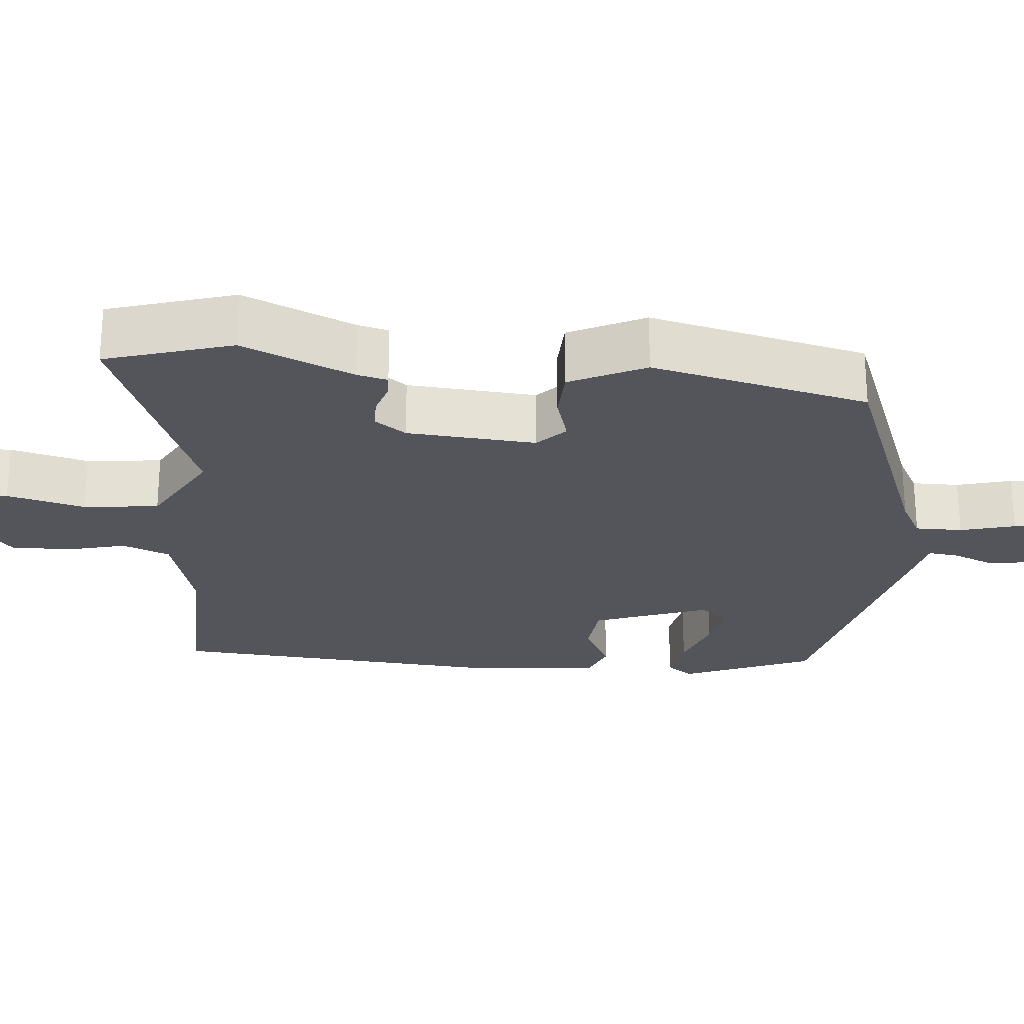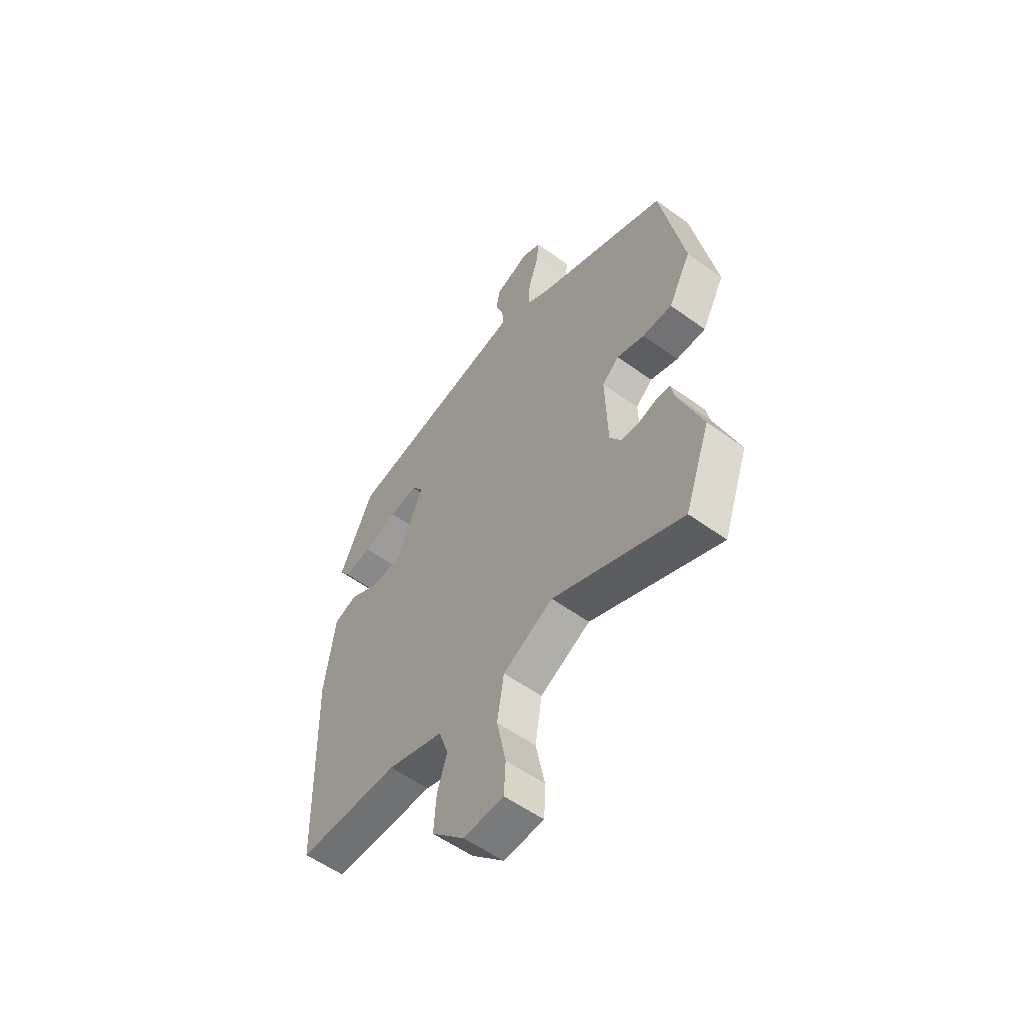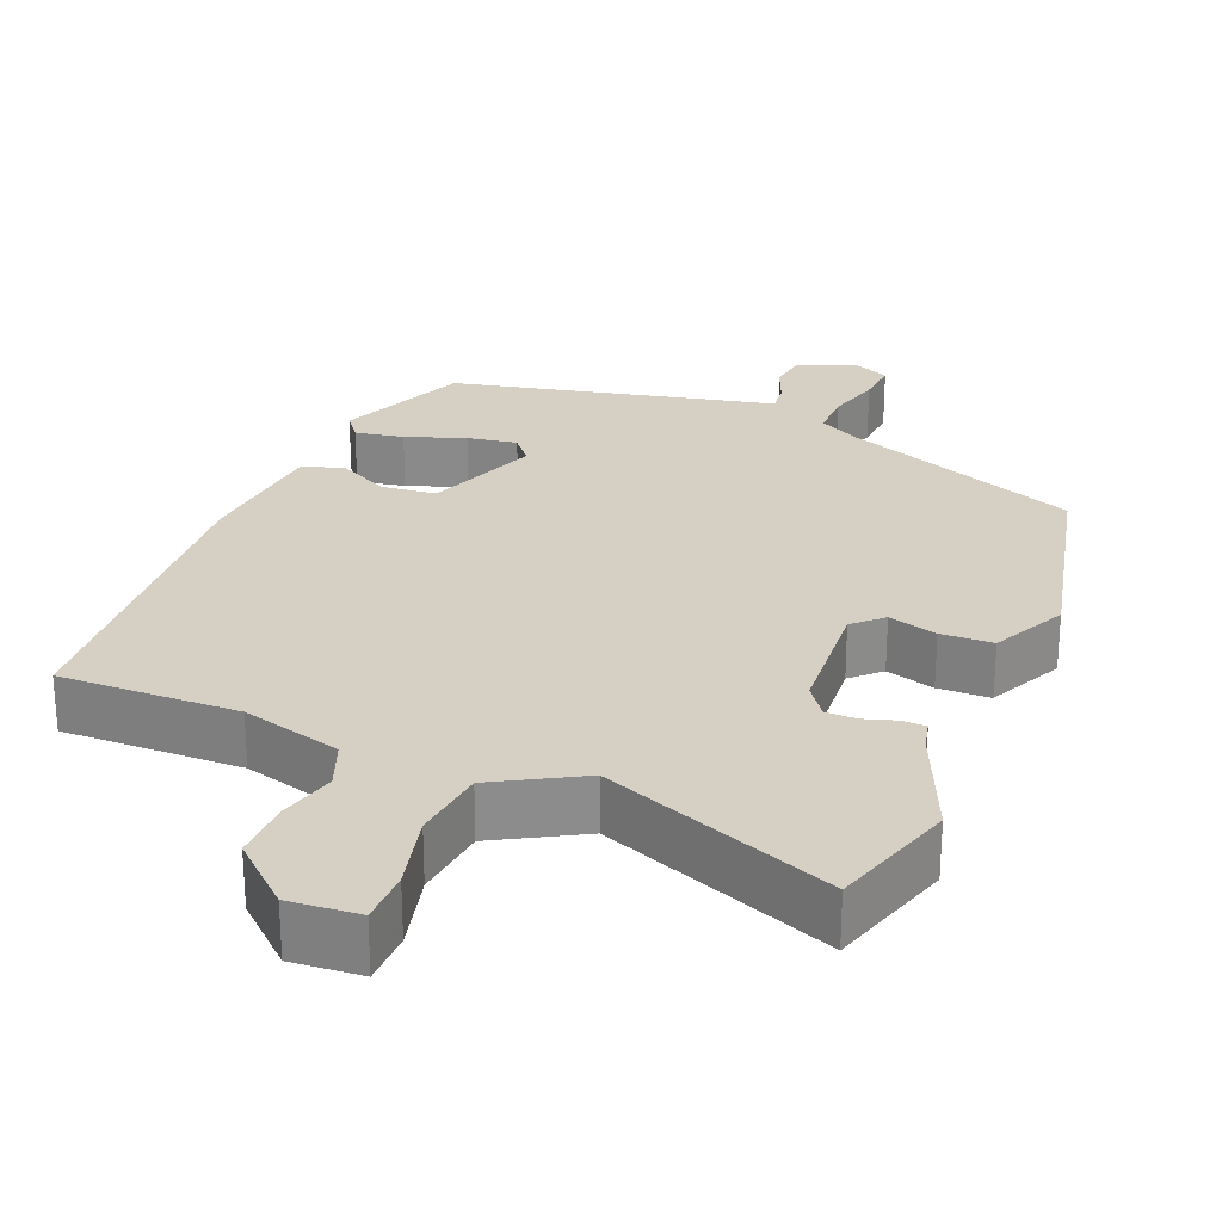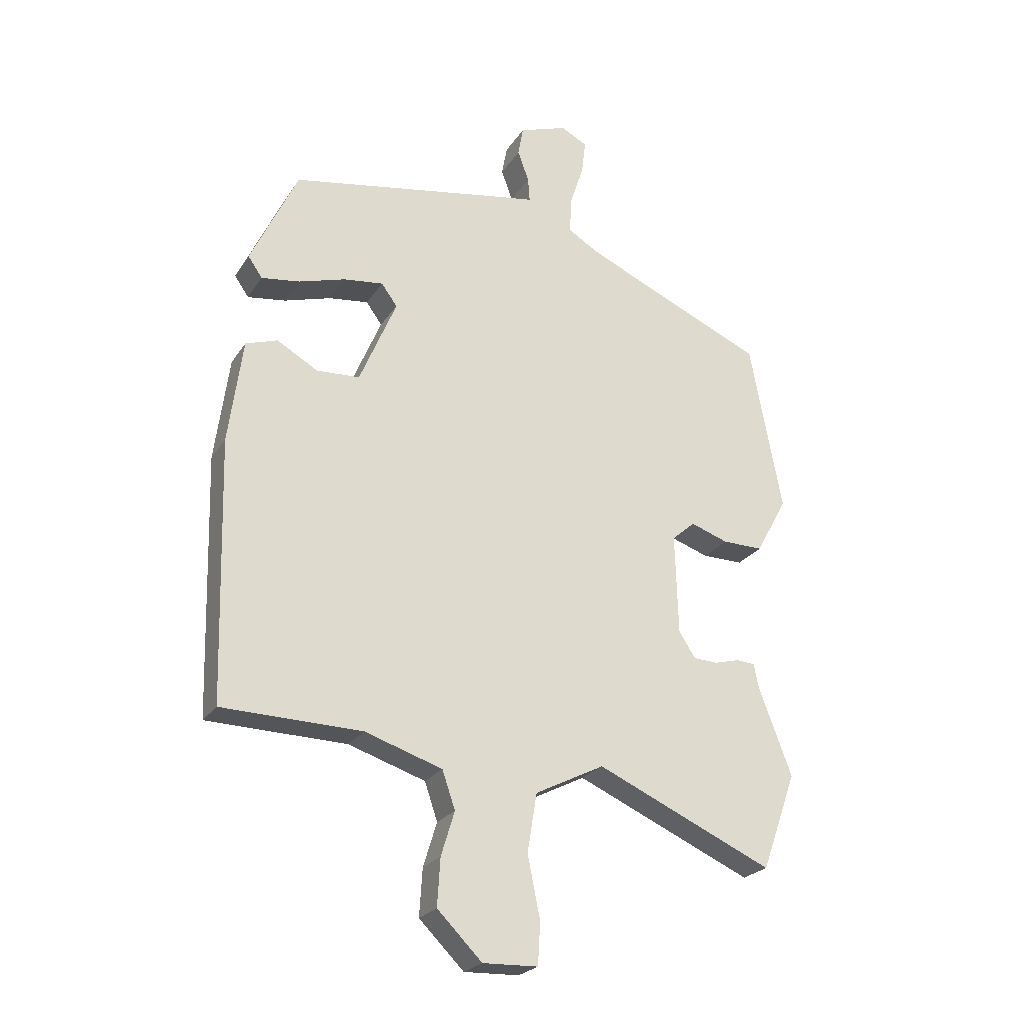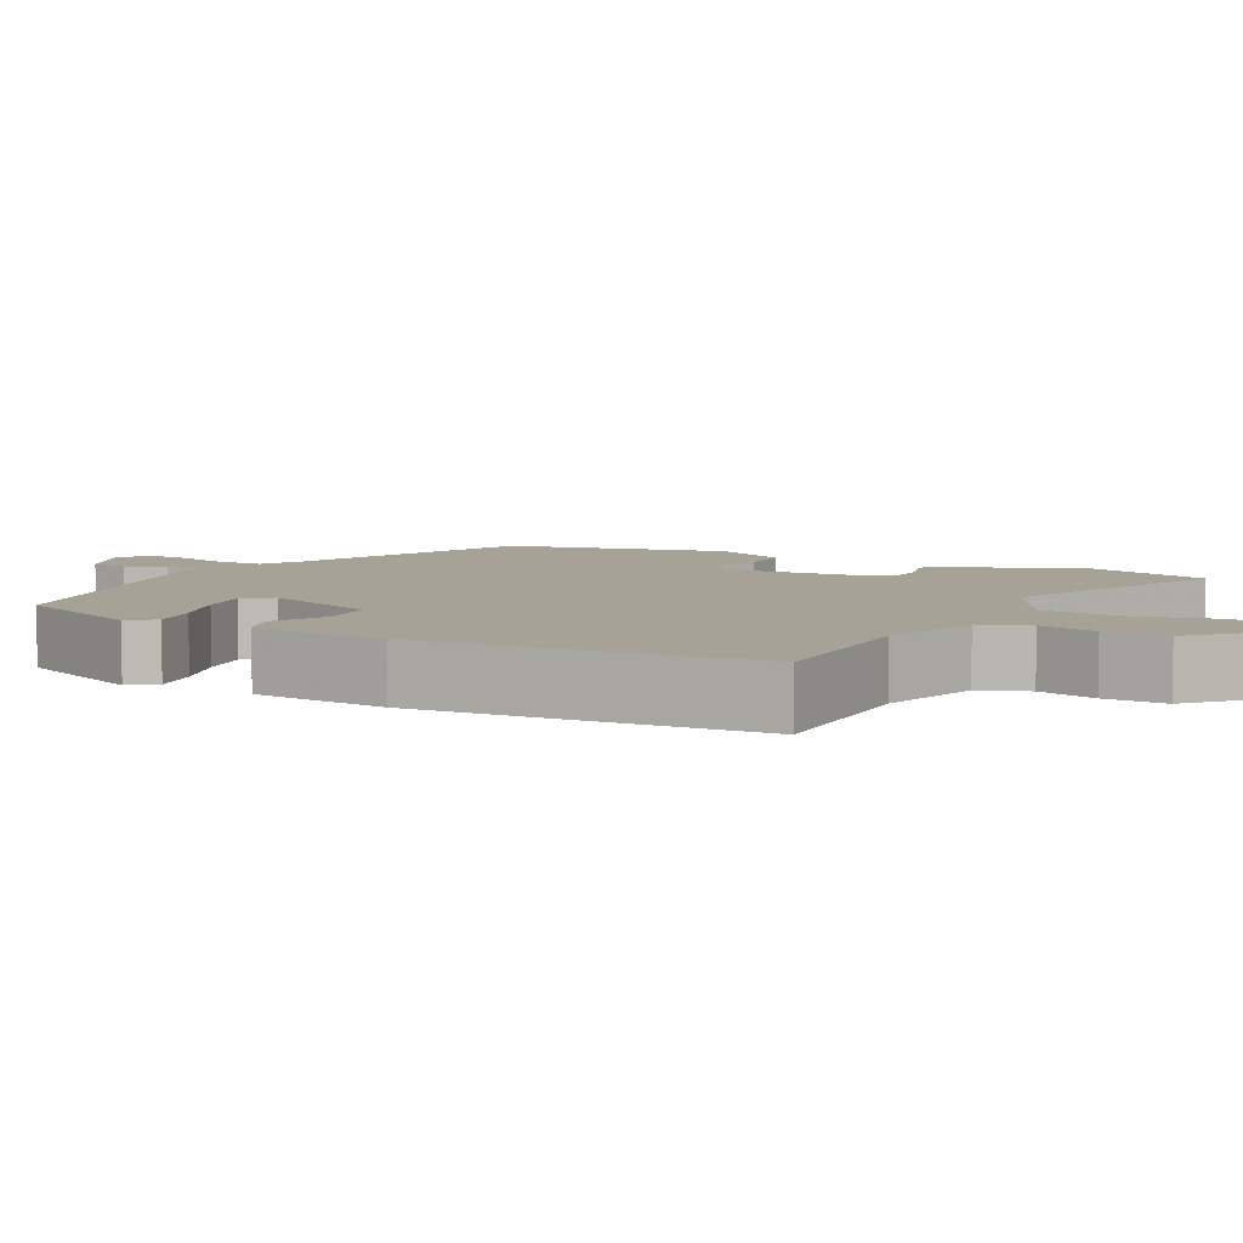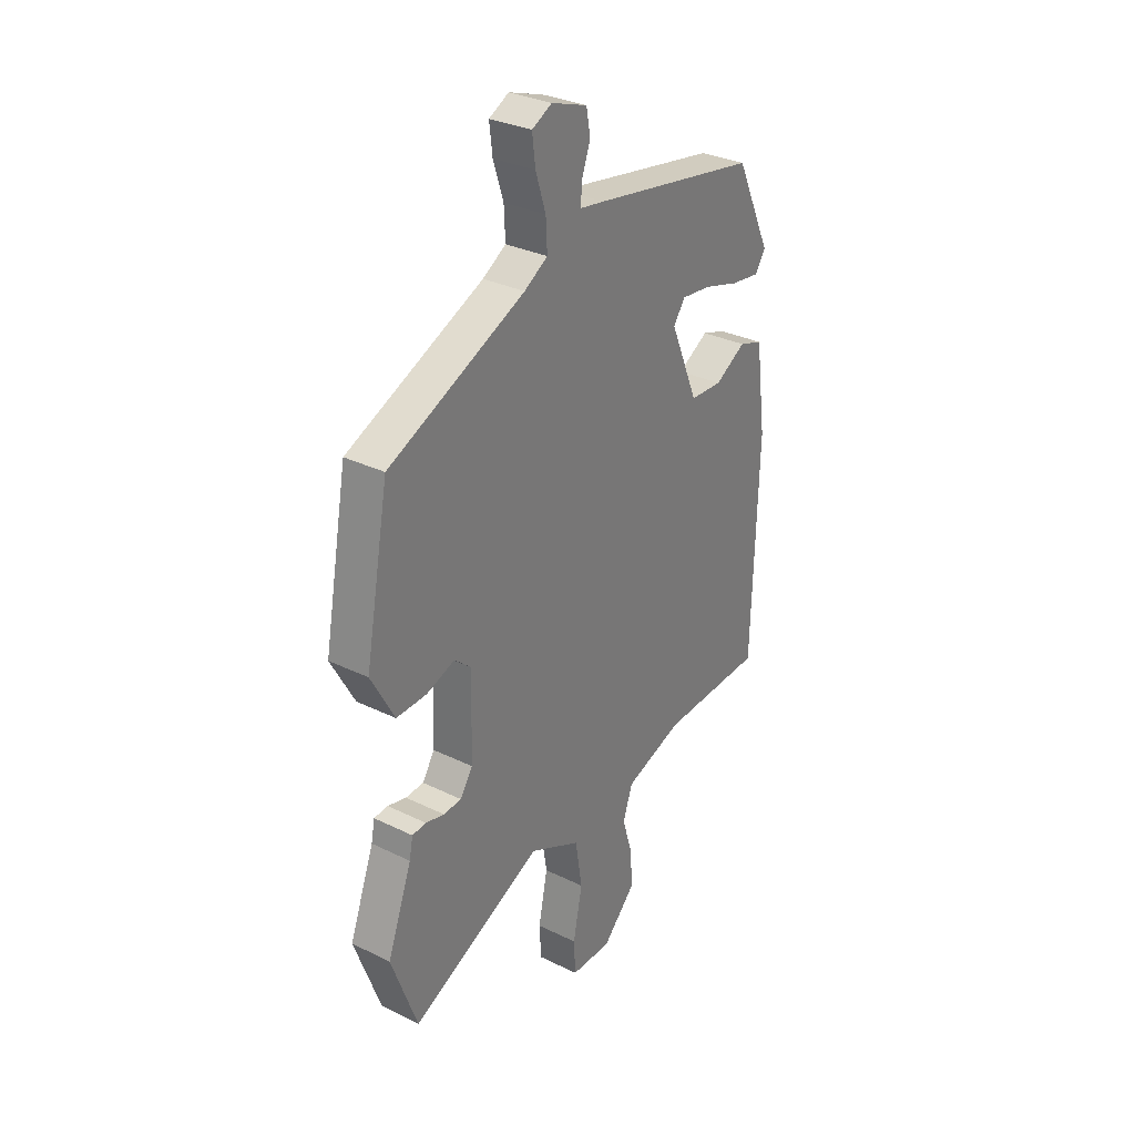
<metadata>
{"format":"obj","ext":"obj","renderer":"f3d","projection":"perspective","resolution":1024,"background":"white","views":[{"elev":-24.9,"azim":-97.9,"up":"+Y"},{"elev":-56.4,"azim":-127.1,"up":"+Z"},{"elev":26.2,"azim":-160.3,"up":"+Y"},{"elev":-24.0,"azim":155.0,"up":"+Z"},{"elev":6.6,"azim":115.9,"up":"+Y"},{"elev":31.5,"azim":-55.2,"up":"+Z"}]}
</metadata>
<code>
v -0.453 0.07 -0.631
v -0.512 0.07 -0.467
v -0.456 0.07 -0.318
v -0.448 0.07 -0.277
v -0.416 0.07 -0.275
v -0.374 0.07 -0.286
v -0.333 0.07 -0.284
v -0.305 0.07 -0.241
v -0.3 0.07 -0.07
v -0.339 0.07 -0.036
v -0.403 0.07 -0.058
v -0.472 0.07 -0.059
v -0.525 0.07 0.038
v -0.471 0.07 0.327
v -0.161 0.07 0.464
v -0.108 0.07 0.496
v -0.111 0.07 0.558
v -0.134 0.07 0.629
v -0.141 0.07 0.687
v -0.096 0.07 0.71
v -0.015 0.07 0.682
v -0.006 0.07 0.632
v -0.025 0.07 0.579
v -0.028 0.07 0.538
v 0.027 0.07 0.529
v 0.405 0.07 0.462
v 0.485 0.07 0.292
v 0.461 0.07 0.257
v 0.396 0.07 0.266
v 0.316 0.07 0.29
v 0.249 0.07 0.298
v 0.222 0.07 0.261
v 0.285 0.07 0.112
v 0.358 0.07 0.108
v 0.428 0.07 0.148
v 0.482 0.07 0.13
v 0.506 0.07 -0.048
v 0.494 0.07 -0.489
v 0.257 0.07 -0.495
v 0.126 0.07 -0.538
v 0.104 0.07 -0.602
v 0.127 0.07 -0.677
v 0.132 0.07 -0.757
v 0.056 0.07 -0.833
v -0.037 0.07 -0.83
v -0.041 0.07 -0.759
v -0.02 0.07 -0.655
v -0.036 0.07 -0.556
v -0.153 0.07 -0.497
v -0.453 0 -0.631
v -0.512 0 -0.467
v -0.456 0 -0.318
v -0.448 0 -0.277
v -0.416 0 -0.275
v -0.374 0 -0.286
v -0.333 0 -0.284
v -0.305 0 -0.241
v -0.3 0 -0.07
v -0.339 0 -0.036
v -0.403 0 -0.058
v -0.472 0 -0.059
v -0.525 0 0.038
v -0.471 0 0.327
v -0.161 0 0.464
v -0.108 0 0.496
v -0.111 0 0.558
v -0.134 0 0.629
v -0.141 0 0.687
v -0.096 0 0.71
v -0.015 0 0.682
v -0.006 0 0.632
v -0.025 0 0.579
v -0.028 0 0.538
v 0.027 0 0.529
v 0.405 0 0.462
v 0.485 0 0.292
v 0.461 0 0.257
v 0.396 0 0.266
v 0.316 0 0.29
v 0.249 0 0.298
v 0.222 0 0.261
v 0.285 0 0.112
v 0.358 0 0.108
v 0.428 0 0.148
v 0.482 0 0.13
v 0.506 0 -0.048
v 0.494 0 -0.489
v 0.257 0 -0.495
v 0.126 0 -0.538
v 0.104 0 -0.602
v 0.127 0 -0.677
v 0.132 0 -0.757
v 0.056 0 -0.833
v -0.037 0 -0.83
v -0.041 0 -0.759
v -0.02 0 -0.655
v -0.036 0 -0.556
v -0.153 0 -0.497
f 44 45 46 47
f 44 47 48
f 41 42 43 44
f 41 44 48
f 40 41 48 49
f 36 37 38 39
f 34 35 36 39
f 33 34 39 40
f 32 33 40 49
f 27 28 29 30
f 27 30 31
f 24 25 26 27
f 24 27 31
f 20 21 22 23
f 20 23 24
f 17 18 19 20
f 16 17 20 24
f 15 16 24 31
f 10 11 12 13
f 10 13 14 15
f 3 4 5 6
f 3 6 7
f 2 3 7
f 32 49 1 2
f 31 32 2 7
f 9 10 15 31
f 8 9 31
f 7 8 31
f 96 95 94 93
f 97 96 93
f 93 92 91 90
f 97 93 90
f 98 97 90 89
f 88 87 86 85
f 88 85 84 83
f 89 88 83 82
f 98 89 82 81
f 79 78 77 76
f 80 79 76
f 76 75 74 73
f 80 76 73
f 72 71 70 69
f 73 72 69
f 69 68 67 66
f 73 69 66 65
f 80 73 65 64
f 62 61 60 59
f 64 63 62 59
f 55 54 53 52
f 56 55 52
f 56 52 51
f 51 50 98 81
f 56 51 81 80
f 80 64 59 58
f 80 58 57
f 80 57 56
f 1 50 51 2
f 2 51 52 3
f 3 52 53 4
f 4 53 54 5
f 5 54 55 6
f 6 55 56 7
f 7 56 57 8
f 8 57 58 9
f 9 58 59 10
f 10 59 60 11
f 11 60 61 12
f 12 61 62 13
f 13 62 63 14
f 14 63 64 15
f 15 64 65 16
f 16 65 66 17
f 17 66 67 18
f 18 67 68 19
f 19 68 69 20
f 20 69 70 21
f 21 70 71 22
f 22 71 72 23
f 23 72 73 24
f 24 73 74 25
f 25 74 75 26
f 26 75 76 27
f 27 76 77 28
f 28 77 78 29
f 29 78 79 30
f 30 79 80 31
f 31 80 81 32
f 32 81 82 33
f 33 82 83 34
f 34 83 84 35
f 35 84 85 36
f 36 85 86 37
f 37 86 87 38
f 38 87 88 39
f 39 88 89 40
f 40 89 90 41
f 41 90 91 42
f 42 91 92 43
f 43 92 93 44
f 44 93 94 45
f 45 94 95 46
f 46 95 96 47
f 47 96 97 48
f 48 97 98 49
f 49 98 50 1

</code>
